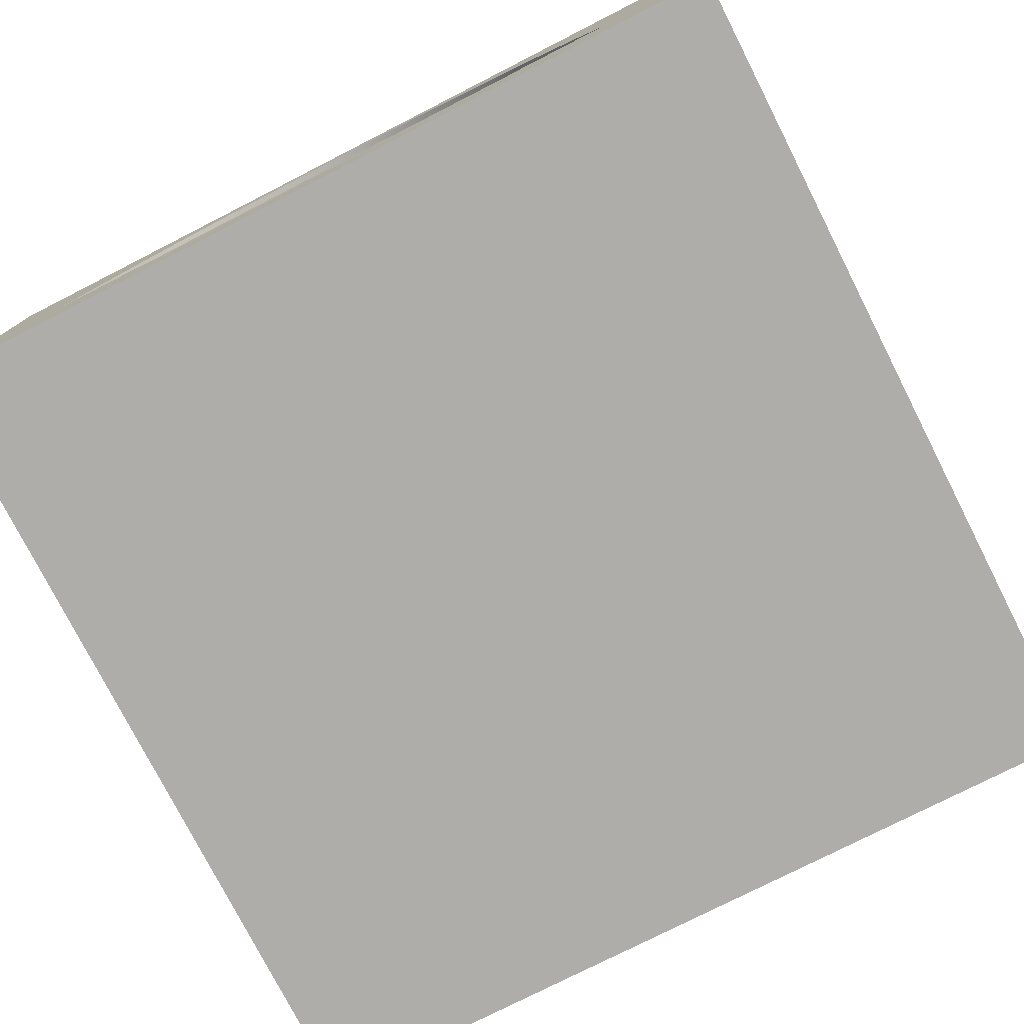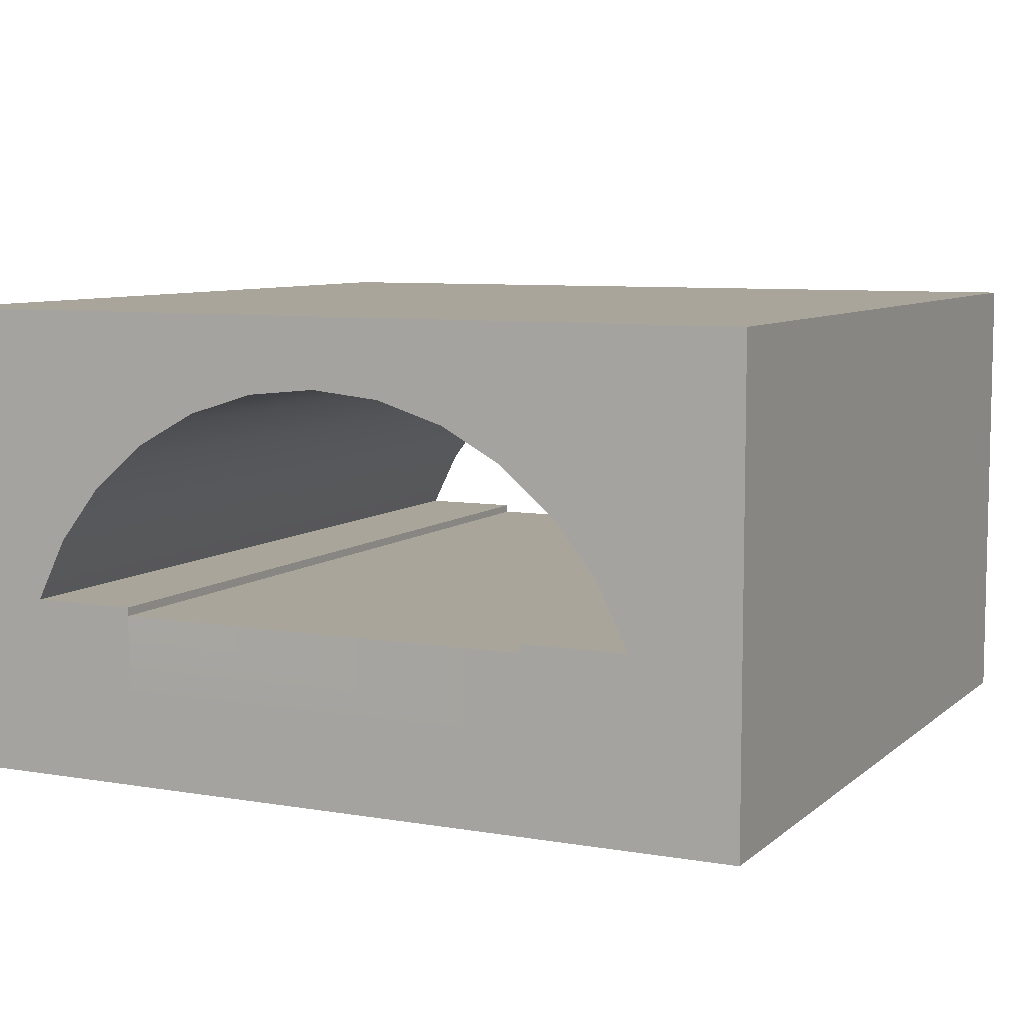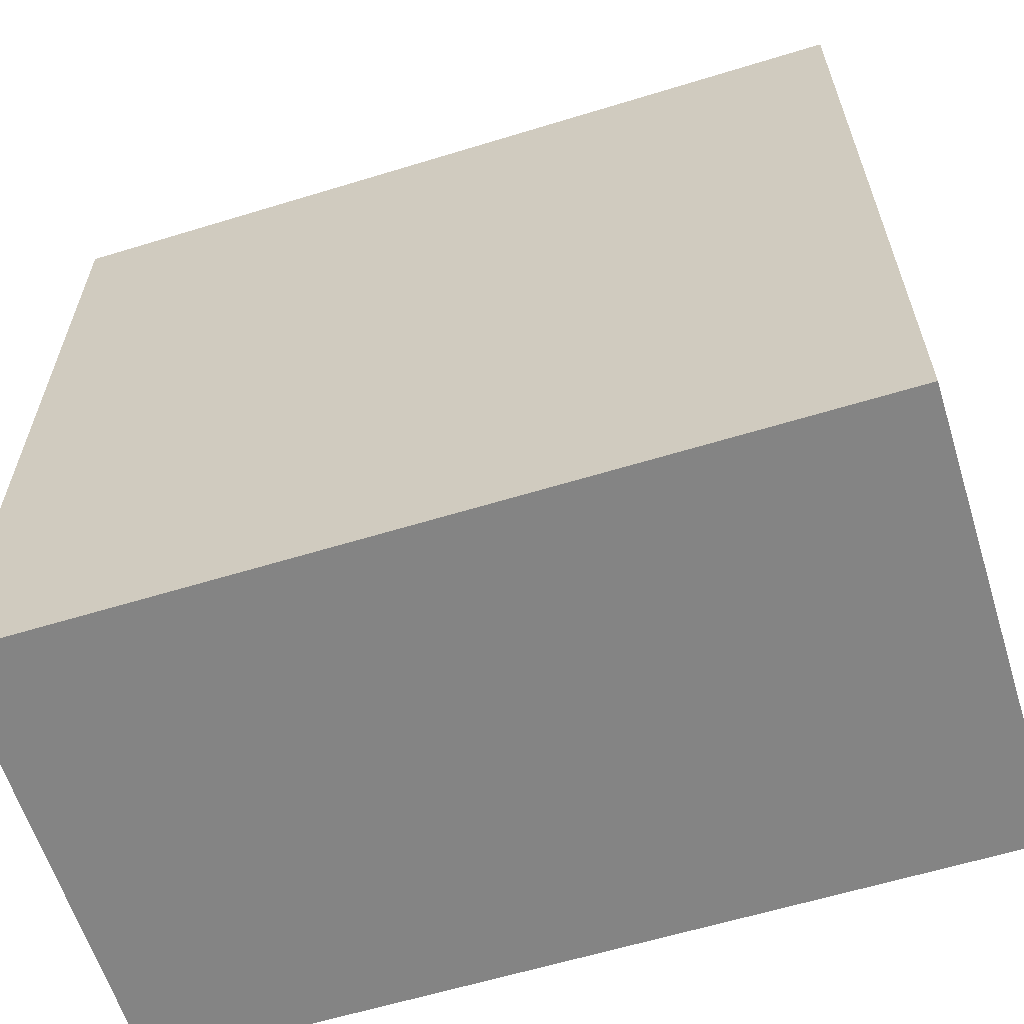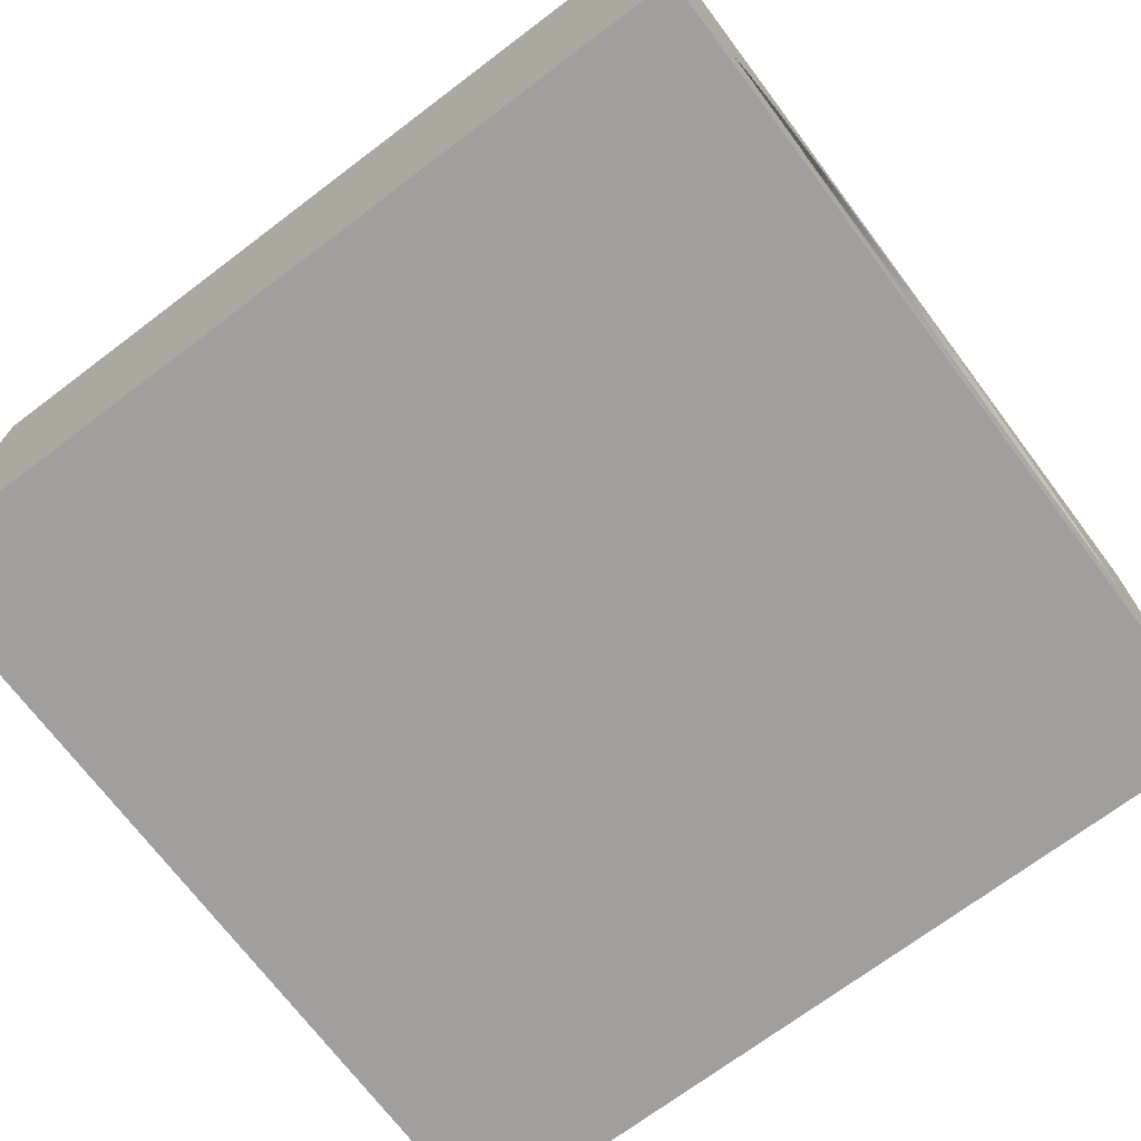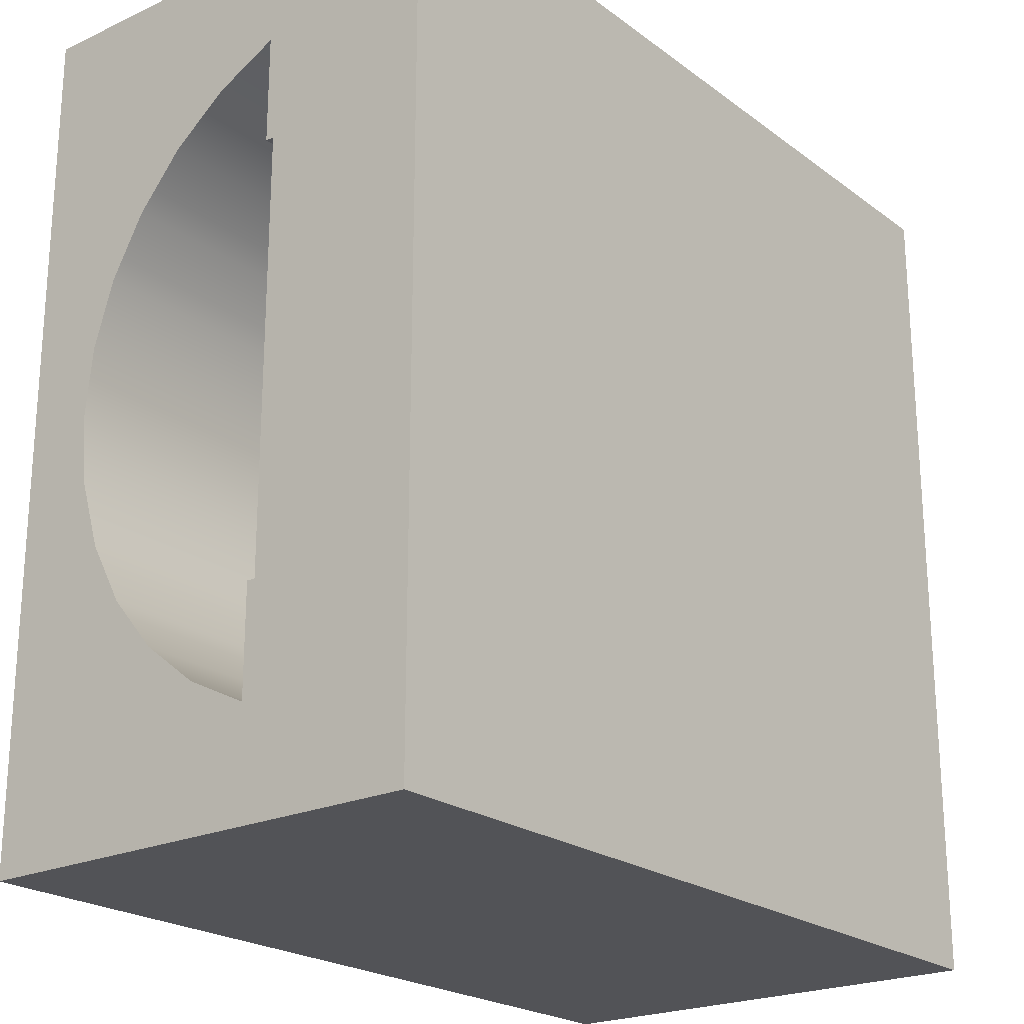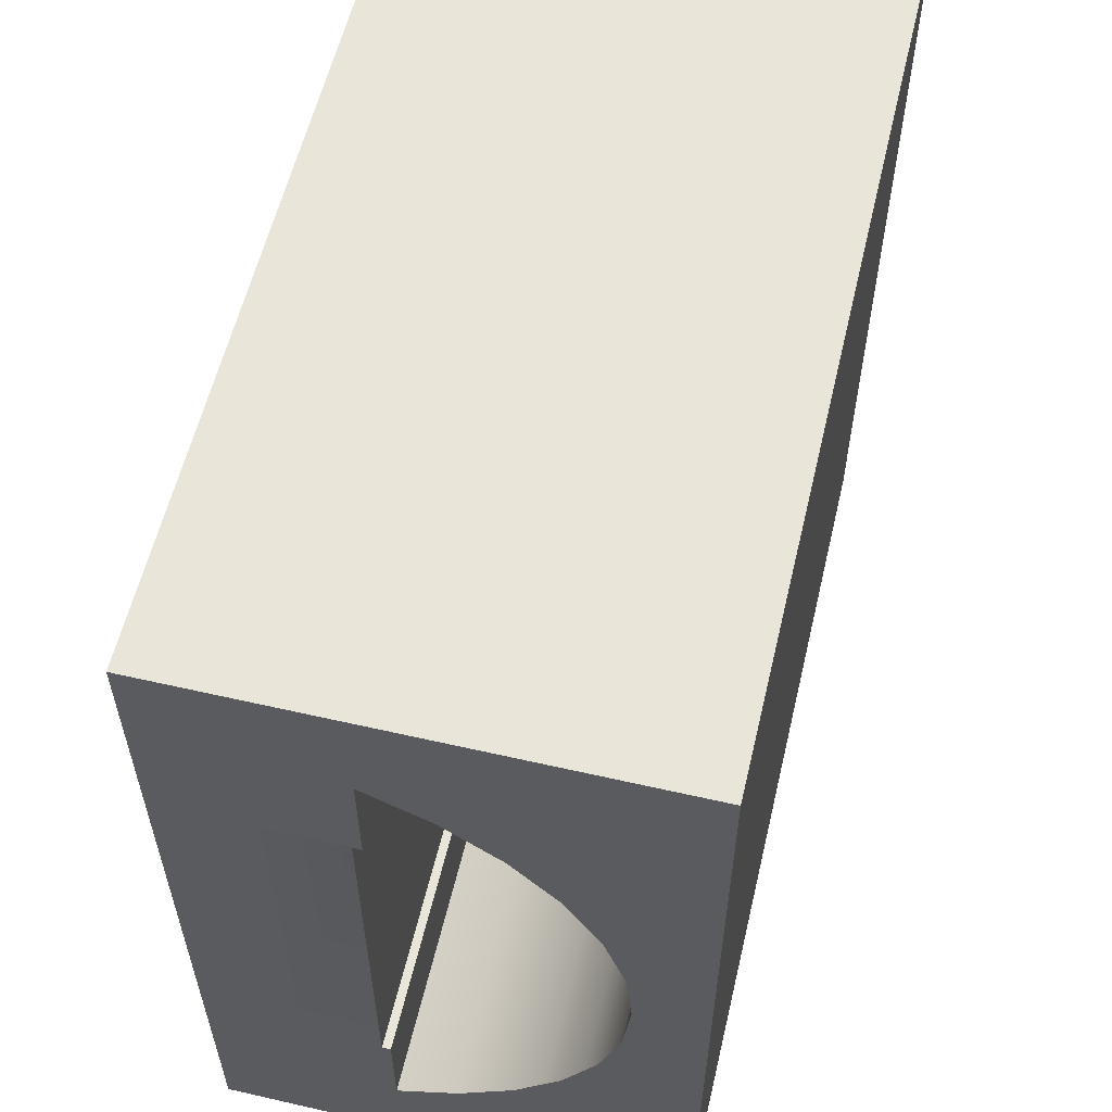
<metadata>
{"format":"obj","ext":"obj","renderer":"f3d","projection":"perspective","resolution":1024,"background":"white","views":[{"elev":-77.3,"azim":117.0,"up":"+Y"},{"elev":7.7,"azim":115.8,"up":"+Y"},{"elev":-61.4,"azim":17.3,"up":"+Z"},{"elev":-71.4,"azim":37.0,"up":"+Y"},{"elev":-22.3,"azim":-51.4,"up":"+Z"},{"elev":58.4,"azim":103.3,"up":"+Z"}]}
</metadata>
<code>
o Mesh1_Group1_Model.276
v 1.5 1.41 0
v -1.5 1.386 -0.2411
v 1.5 1.386 -0.2411
v 1.5 1.65 -1.5
v 1.5 1.386 0.2411
v 1.5 1.65 1.5
v 1.5 1.313 0.4724
v 1.5 1.196 0.6845
v 1.5 1.038 0.8687
v 1.5 0.8472 1.018
v 1.5 0 1.5
v -1.5 0 1.5
v -1.5 1.65 1.5
v -1.5 0.8472 1.018
v -1.5 1.038 0.8687
v -1.5 1.196 0.6845
v -1.5 1.313 0.4724
v -1.5 1.386 0.2411
v -1.5 1.65 -1.5
v 1.5 0 -1.5
v -1.5 0 -1.5
v -1.5 0.63 -1.125
v -1.5 0.3 -0.75
v -1.5 0.3 0.75
v -1.5 0.63 1.125
v 1.5 0.63 1.125
v 1.5 0.3 0.75
v 1.5 0.3 -0.75
v 1.5 0.6 -0.75
v 1.5 0.63 -1.125
v 1.5 0.8472 -1.018
v 1.5 1.038 -0.8687
v 1.5 1.14 -0.75
v 1.5 1.196 -0.6845
v 1.5 1.275 -0.5415
v 1.5 1.313 -0.4724
v -1.5 1.313 -0.4724
v -1.5 1.41 0
v 1.5 1.275 0.5415
v -1.5 1.275 0.5415
v 1.5 1.14 0.75
v -1.5 1.14 0.75
v -1.5 1.275 -0.5415
v -1.5 1.196 -0.6845
v -1.5 1.14 -0.75
v -1.5 1.038 -0.8687
v -1.5 0.8472 -1.018
v -1.5 0.63 -0.75
v 1.5 0.63 -0.75
v -1.5 0.6 -0.75
v 1.5 0.6 0.75
v 1.5 0.63 0.75
v -1.5 0.63 0.75
v -1.5 0.6 0.75
f 1 2 3
f 4 1 3
f 4 5 1
f 6 5 4
f 5 6 7
f 7 6 8
f 8 6 9
f 9 6 10
f 10 6 11
f 12 6 13
f 13 14 12
f 14 13 15
f 15 13 16
f 16 13 17
f 17 13 18
f 18 13 19
f 4 13 6
f 19 20 21
f 21 22 19
f 21 23 22
f 21 24 23
f 12 24 21
f 24 12 25
f 12 14 25
f 26 14 10
f 10 11 26
f 11 27 26
f 27 11 20
f 21 11 12
f 27 20 28
f 28 20 29
f 29 20 30
f 4 30 20
f 4 31 30
f 4 32 31
f 4 33 32
f 4 34 33
f 4 35 34
f 4 36 35
f 4 3 36
f 3 37 36
f 2 19 37
f 38 19 2
f 18 19 38
f 5 38 1
f 7 18 5
f 39 17 7
f 7 8 39
f 8 40 39
f 41 16 8
f 8 9 41
f 9 42 41
f 10 15 9
f 15 16 42
f 16 17 40
f 37 19 43
f 43 19 44
f 44 19 45
f 45 19 46
f 46 19 47
f 47 19 22
f 31 22 30
f 32 47 31
f 33 46 32
f 34 45 33
f 35 44 34
f 36 43 35
f 30 48 49
f 30 49 29
f 49 50 29
f 22 50 48
f 50 22 23
f 51 52 27
f 51 53 52
f 24 53 54
f 24 25 53
f 52 25 26
f 26 27 52
f 1 38 2
f 12 11 6
f 4 19 13
f 19 4 20
f 26 25 14
f 21 20 11
f 3 2 37
f 5 18 38
f 7 17 18
f 39 40 17
f 8 16 40
f 41 42 16
f 9 15 42
f 10 14 15
f 31 47 22
f 32 46 47
f 33 45 46
f 34 44 45
f 35 43 44
f 36 37 43
f 30 22 48
f 49 48 50
f 51 54 53
f 52 53 25
f 50 24 54
f 29 54 51
f 51 28 29
f 50 23 24
f 29 50 54
f 51 27 28

</code>
